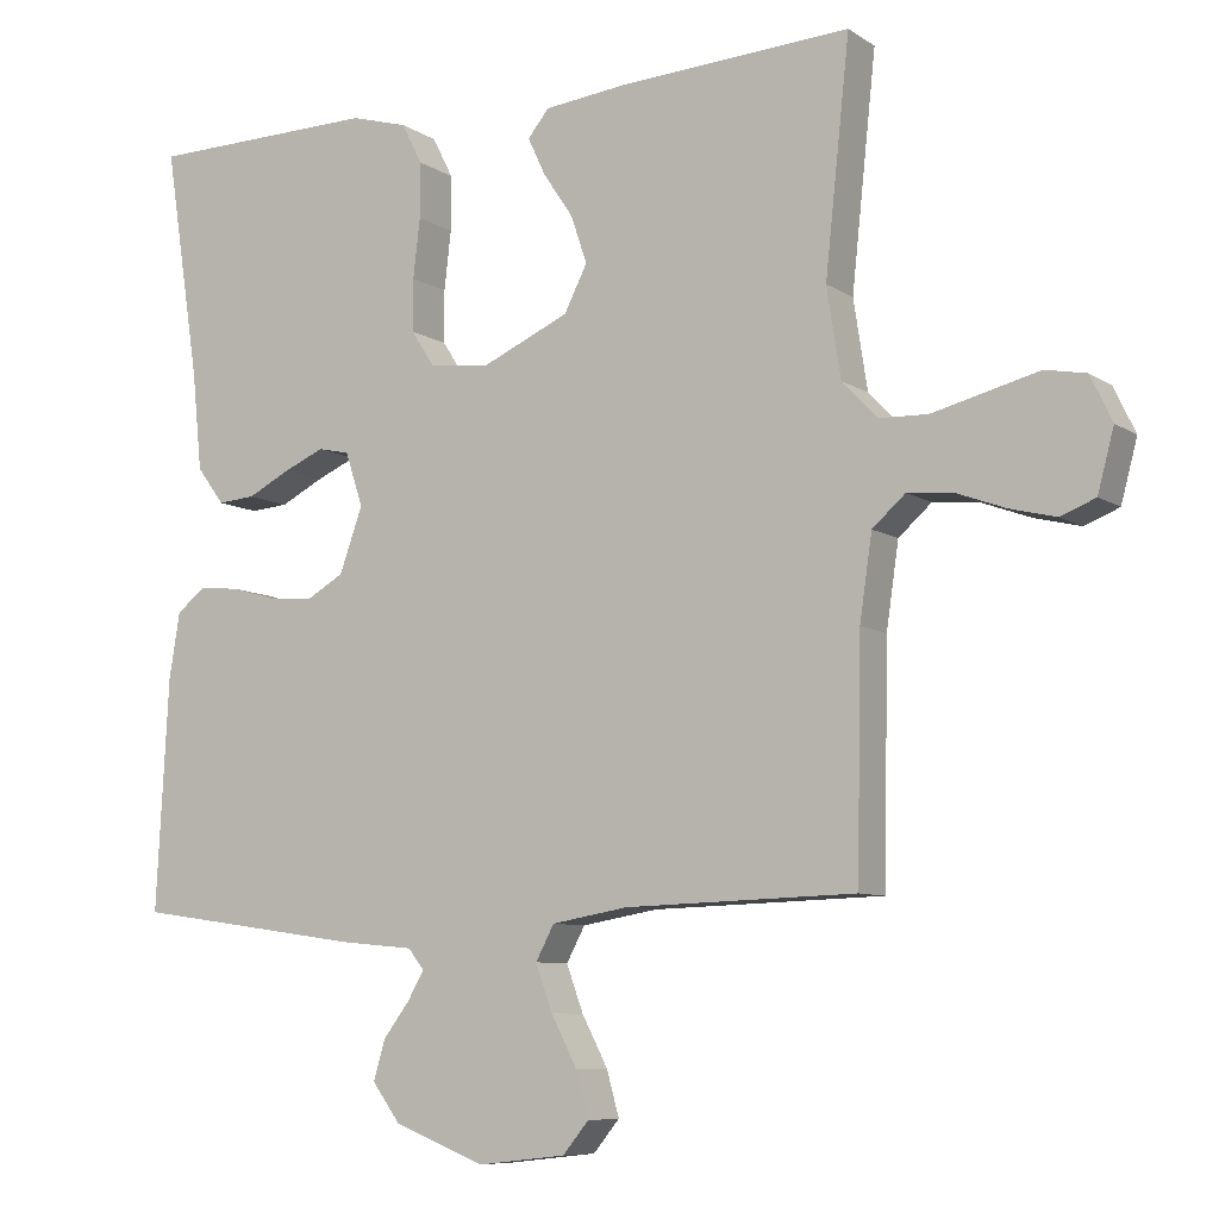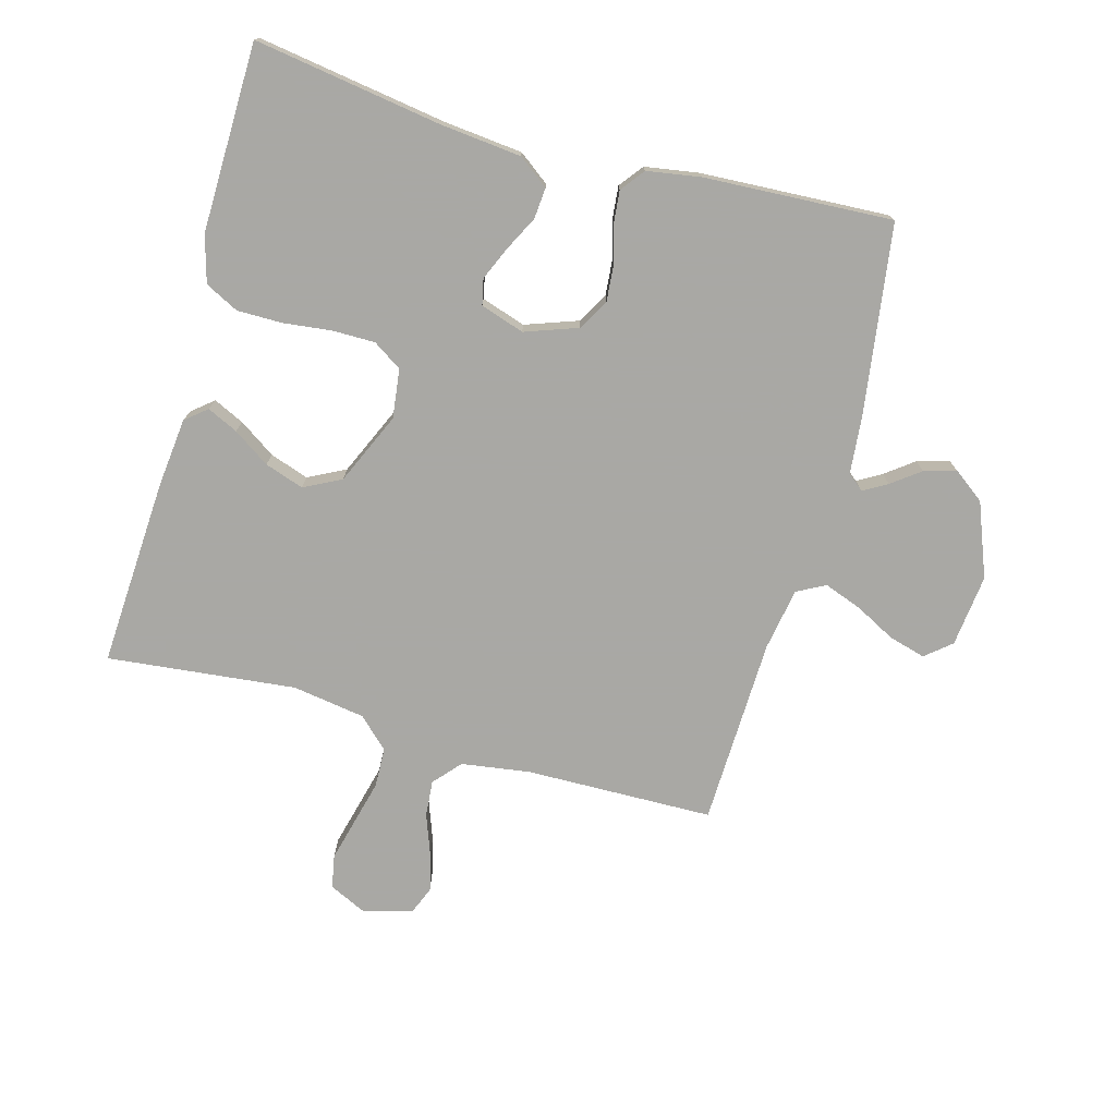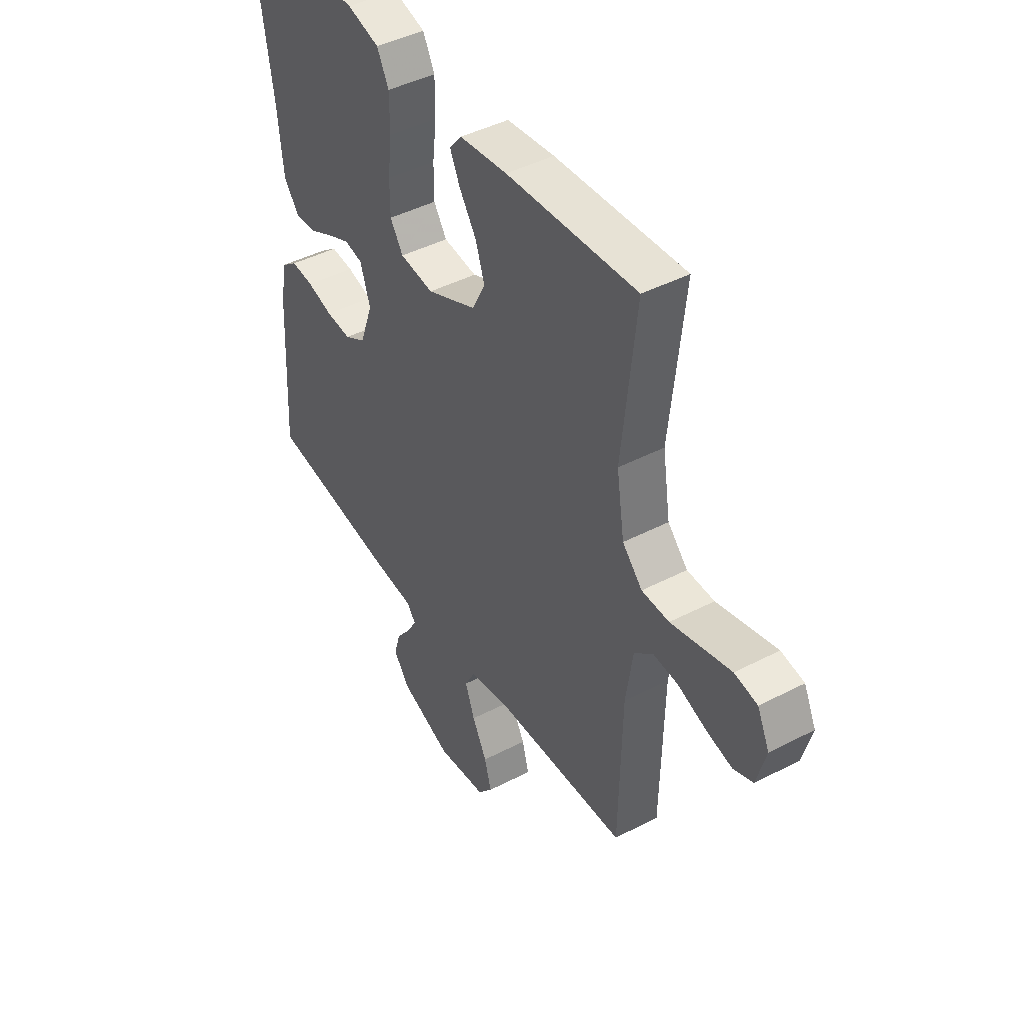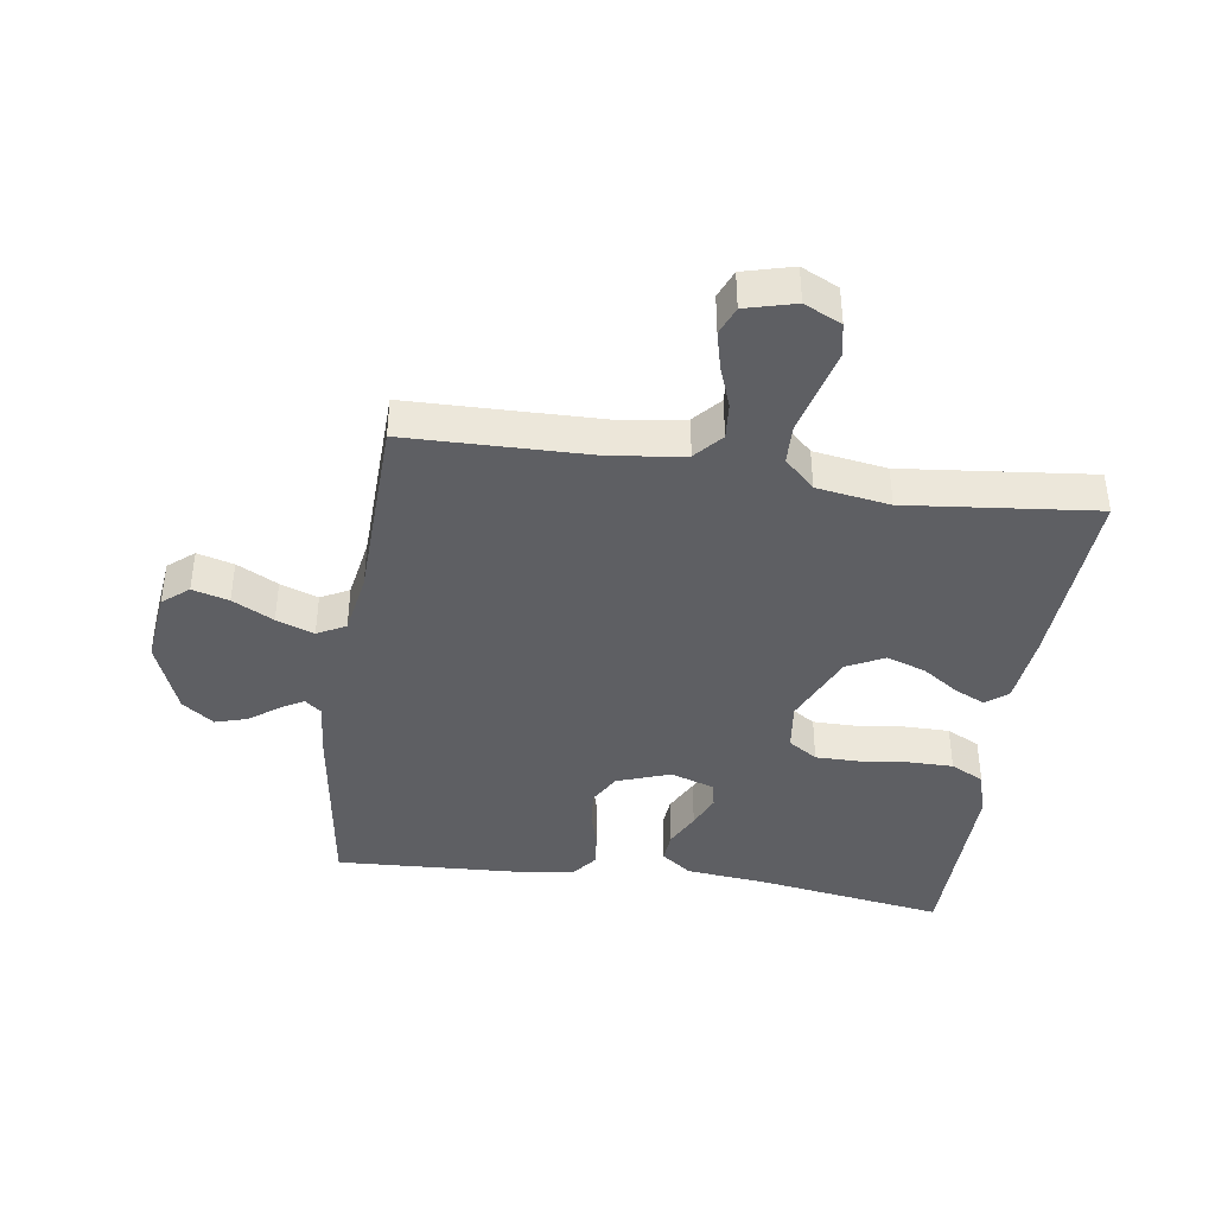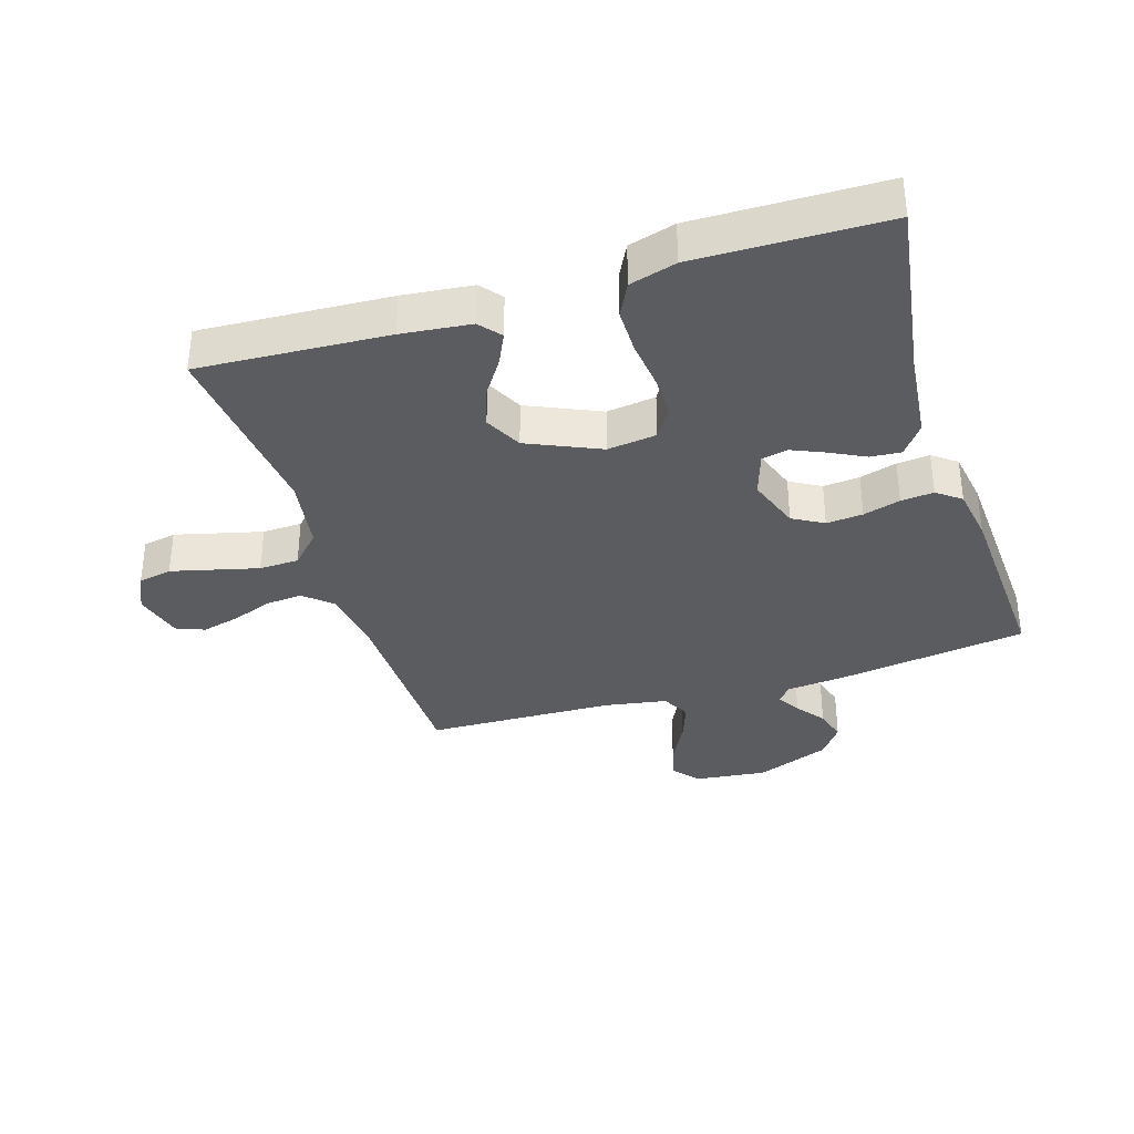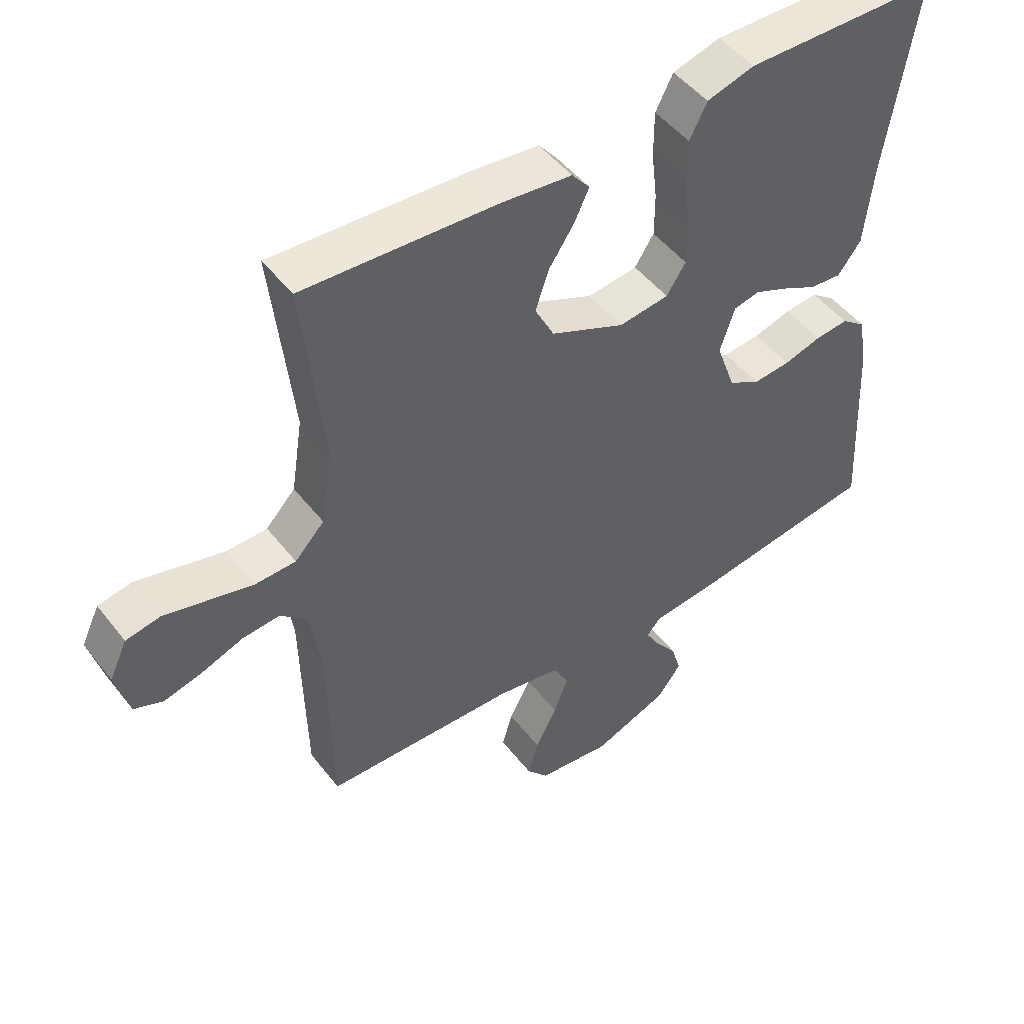
<metadata>
{"format":"obj","ext":"obj","renderer":"f3d","projection":"perspective","resolution":1024,"background":"white","views":[{"elev":-8.1,"azim":-149.3,"up":"+Z"},{"elev":-75.0,"azim":74.5,"up":"+Y"},{"elev":44.0,"azim":-121.4,"up":"+Z"},{"elev":-40.8,"azim":-98.4,"up":"+Y"},{"elev":-35.3,"azim":17.4,"up":"+Y"},{"elev":48.8,"azim":-36.2,"up":"+Z"}]}
</metadata>
<code>
v 0.5 0.07 -0.5
v 0.2 0.07 -0.543
v 0.105 0.07 -0.552
v 0.084 0.07 -0.578
v 0.106 0.07 -0.616
v 0.14 0.07 -0.661
v 0.155 0.07 -0.712
v 0.118 0.07 -0.762
v 0 0.07 -0.808
v -0.115 0.07 -0.795
v -0.149 0.07 -0.754
v -0.133 0.07 -0.696
v -0.099 0.07 -0.631
v -0.077 0.07 -0.571
v -0.101 0.07 -0.526
v -0.2 0.07 -0.509
v -0.5 0.07 -0.5
v -0.506 0.07 -0.2
v -0.522 0.07 -0.091
v -0.565 0.07 -0.053
v -0.623 0.07 -0.058
v -0.688 0.07 -0.082
v -0.748 0.07 -0.097
v -0.793 0.07 -0.079
v -0.814 0.07 0
v -0.786 0.07 0.059
v -0.733 0.07 0.069
v -0.666 0.07 0.052
v -0.595 0.07 0.034
v -0.532 0.07 0.036
v -0.486 0.07 0.084
v -0.468 0.07 0.2
v -0.5 0.07 0.5
v -0.2 0.07 0.483
v -0.09 0.07 0.471
v -0.062 0.07 0.437
v -0.085 0.07 0.388
v -0.124 0.07 0.33
v -0.145 0.07 0.268
v -0.115 0.07 0.209
v 0 0.07 0.158
v 0.078 0.07 0.168
v 0.108 0.07 0.214
v 0.108 0.07 0.282
v 0.099 0.07 0.359
v 0.099 0.07 0.431
v 0.126 0.07 0.484
v 0.2 0.07 0.505
v 0.5 0.07 0.5
v 0.454 0.07 0.2
v 0.441 0.07 0.072
v 0.405 0.07 0.024
v 0.356 0.07 0.028
v 0.301 0.07 0.056
v 0.248 0.07 0.079
v 0.207 0.07 0.07
v 0.184 0.07 0
v 0.214 0.07 -0.084
v 0.263 0.07 -0.112
v 0.321 0.07 -0.107
v 0.38 0.07 -0.09
v 0.432 0.07 -0.085
v 0.47 0.07 -0.114
v 0.484 0.07 -0.2
v 0.5 0 -0.5
v 0.2 0 -0.543
v 0.105 0 -0.552
v 0.084 0 -0.578
v 0.106 0 -0.616
v 0.14 0 -0.661
v 0.155 0 -0.712
v 0.118 0 -0.762
v 0 0 -0.808
v -0.115 0 -0.795
v -0.149 0 -0.754
v -0.133 0 -0.696
v -0.099 0 -0.631
v -0.077 0 -0.571
v -0.101 0 -0.526
v -0.2 0 -0.509
v -0.5 0 -0.5
v -0.506 0 -0.2
v -0.522 0 -0.091
v -0.565 0 -0.053
v -0.623 0 -0.058
v -0.688 0 -0.082
v -0.748 0 -0.097
v -0.793 0 -0.079
v -0.814 0 0
v -0.786 0 0.059
v -0.733 0 0.069
v -0.666 0 0.052
v -0.595 0 0.034
v -0.532 0 0.036
v -0.486 0 0.084
v -0.468 0 0.2
v -0.5 0 0.5
v -0.2 0 0.483
v -0.09 0 0.471
v -0.062 0 0.437
v -0.085 0 0.388
v -0.124 0 0.33
v -0.145 0 0.268
v -0.115 0 0.209
v 0 0 0.158
v 0.078 0 0.168
v 0.108 0 0.214
v 0.108 0 0.282
v 0.099 0 0.359
v 0.099 0 0.431
v 0.126 0 0.484
v 0.2 0 0.505
v 0.5 0 0.5
v 0.454 0 0.2
v 0.441 0 0.072
v 0.405 0 0.024
v 0.356 0 0.028
v 0.301 0 0.056
v 0.248 0 0.079
v 0.207 0 0.07
v 0.184 0 0
v 0.214 0 -0.084
v 0.263 0 -0.112
v 0.321 0 -0.107
v 0.38 0 -0.09
v 0.432 0 -0.085
v 0.47 0 -0.114
v 0.484 0 -0.2
f 1 2 3
f 64 1 3
f 63 64 3
f 62 63 3
f 61 62 3
f 60 61 3
f 59 60 3 4
f 58 59 4
f 57 58 4
f 52 53 54
f 51 52 54
f 50 51 54
f 50 54 55
f 49 50 55
f 48 49 55
f 47 48 55
f 46 47 55
f 45 46 55
f 44 45 55
f 43 44 55 56
f 36 37 38
f 35 36 38
f 34 35 38
f 33 34 38
f 32 33 38
f 31 32 38 39
f 30 31 39 40
f 26 27 28
f 25 26 28
f 24 25 28
f 23 24 28
f 22 23 28
f 21 22 28
f 20 21 28 29
f 19 20 29 30
f 16 17 18
f 30 40 41
f 19 30 41
f 18 19 41
f 16 18 41
f 15 16 41
f 11 12 13
f 10 11 13
f 9 10 13
f 8 9 13
f 7 8 13
f 6 7 13
f 5 6 13
f 4 5 13 14
f 42 43 56 57
f 41 42 57
f 15 41 57
f 14 15 57
f 4 14 57
f 67 66 65
f 67 65 128
f 67 128 127
f 67 127 126
f 67 126 125
f 67 125 124
f 68 67 124 123
f 68 123 122
f 68 122 121
f 118 117 116
f 118 116 115
f 118 115 114
f 119 118 114
f 119 114 113
f 119 113 112
f 119 112 111
f 119 111 110
f 119 110 109
f 119 109 108
f 120 119 108 107
f 102 101 100
f 102 100 99
f 102 99 98
f 102 98 97
f 102 97 96
f 103 102 96 95
f 104 103 95 94
f 92 91 90
f 92 90 89
f 92 89 88
f 92 88 87
f 92 87 86
f 92 86 85
f 93 92 85 84
f 94 93 84 83
f 82 81 80
f 105 104 94
f 105 94 83
f 105 83 82
f 105 82 80
f 105 80 79
f 77 76 75
f 77 75 74
f 77 74 73
f 77 73 72
f 77 72 71
f 77 71 70
f 77 70 69
f 78 77 69 68
f 121 120 107 106
f 121 106 105
f 121 105 79
f 121 79 78
f 121 78 68
f 1 65 66 2
f 2 66 67 3
f 3 67 68 4
f 4 68 69 5
f 5 69 70 6
f 6 70 71 7
f 7 71 72 8
f 8 72 73 9
f 9 73 74 10
f 10 74 75 11
f 11 75 76 12
f 12 76 77 13
f 13 77 78 14
f 14 78 79 15
f 15 79 80 16
f 16 80 81 17
f 17 81 82 18
f 18 82 83 19
f 19 83 84 20
f 20 84 85 21
f 21 85 86 22
f 22 86 87 23
f 23 87 88 24
f 24 88 89 25
f 25 89 90 26
f 26 90 91 27
f 27 91 92 28
f 28 92 93 29
f 29 93 94 30
f 30 94 95 31
f 31 95 96 32
f 32 96 97 33
f 33 97 98 34
f 34 98 99 35
f 35 99 100 36
f 36 100 101 37
f 37 101 102 38
f 38 102 103 39
f 39 103 104 40
f 40 104 105 41
f 41 105 106 42
f 42 106 107 43
f 43 107 108 44
f 44 108 109 45
f 45 109 110 46
f 46 110 111 47
f 47 111 112 48
f 48 112 113 49
f 49 113 114 50
f 50 114 115 51
f 51 115 116 52
f 52 116 117 53
f 53 117 118 54
f 54 118 119 55
f 55 119 120 56
f 56 120 121 57
f 57 121 122 58
f 58 122 123 59
f 59 123 124 60
f 60 124 125 61
f 61 125 126 62
f 62 126 127 63
f 63 127 128 64
f 64 128 65 1

</code>
